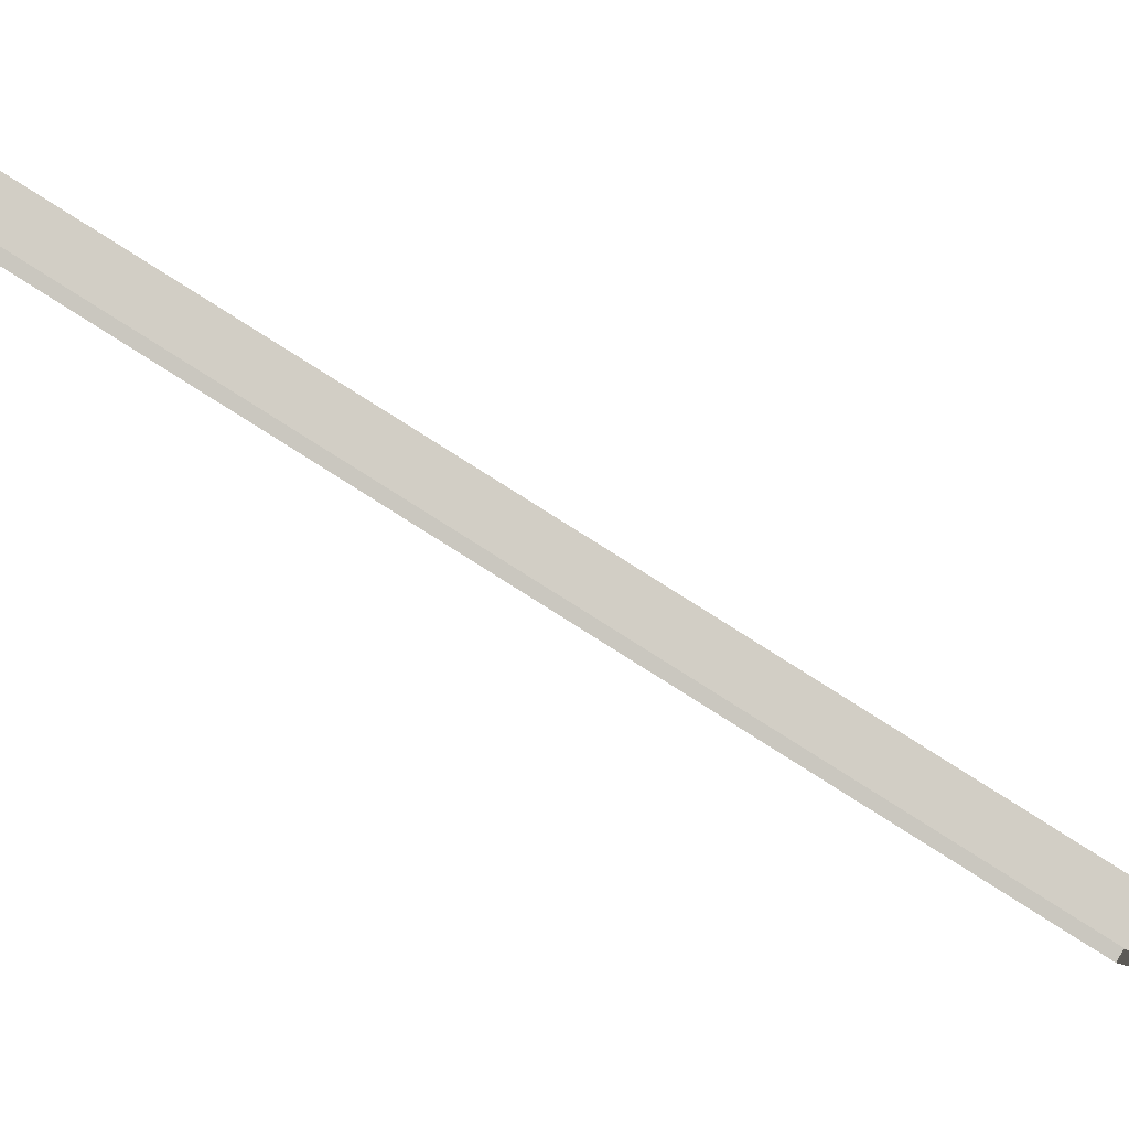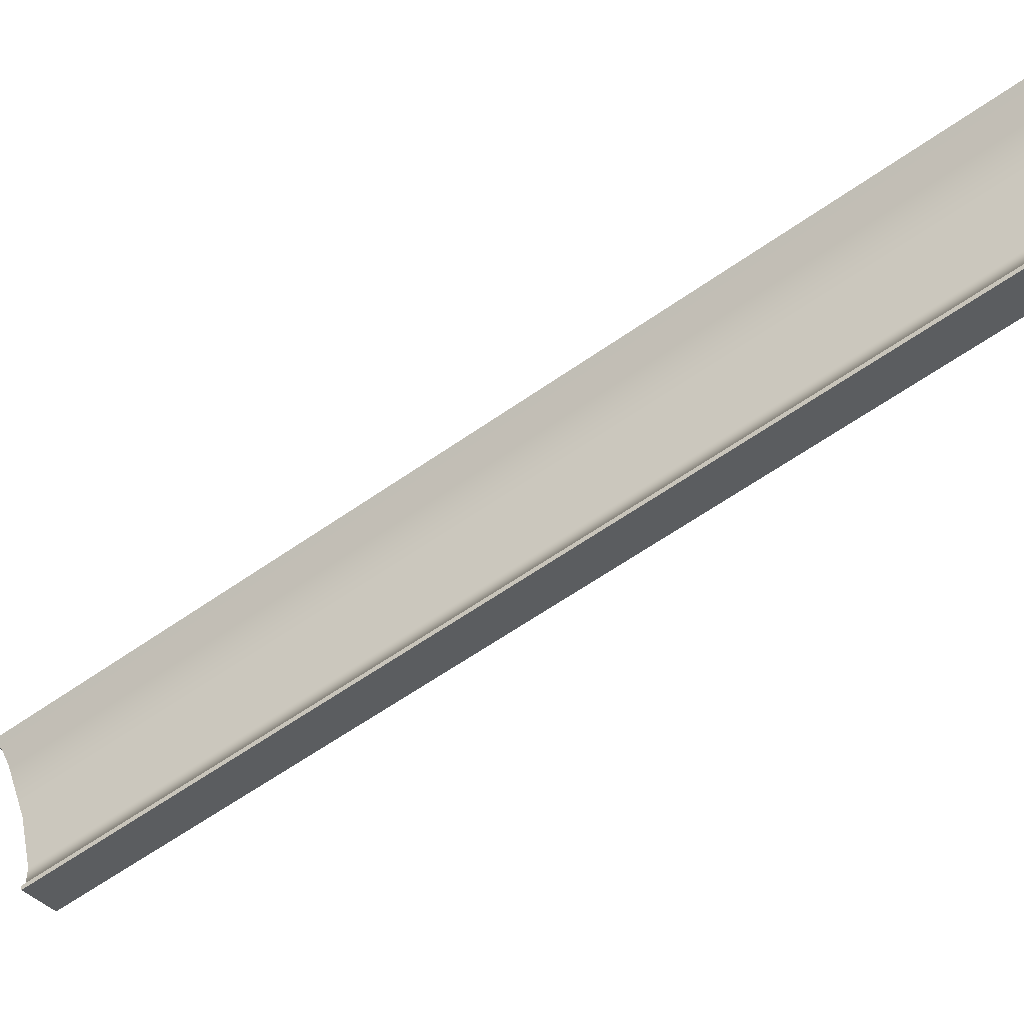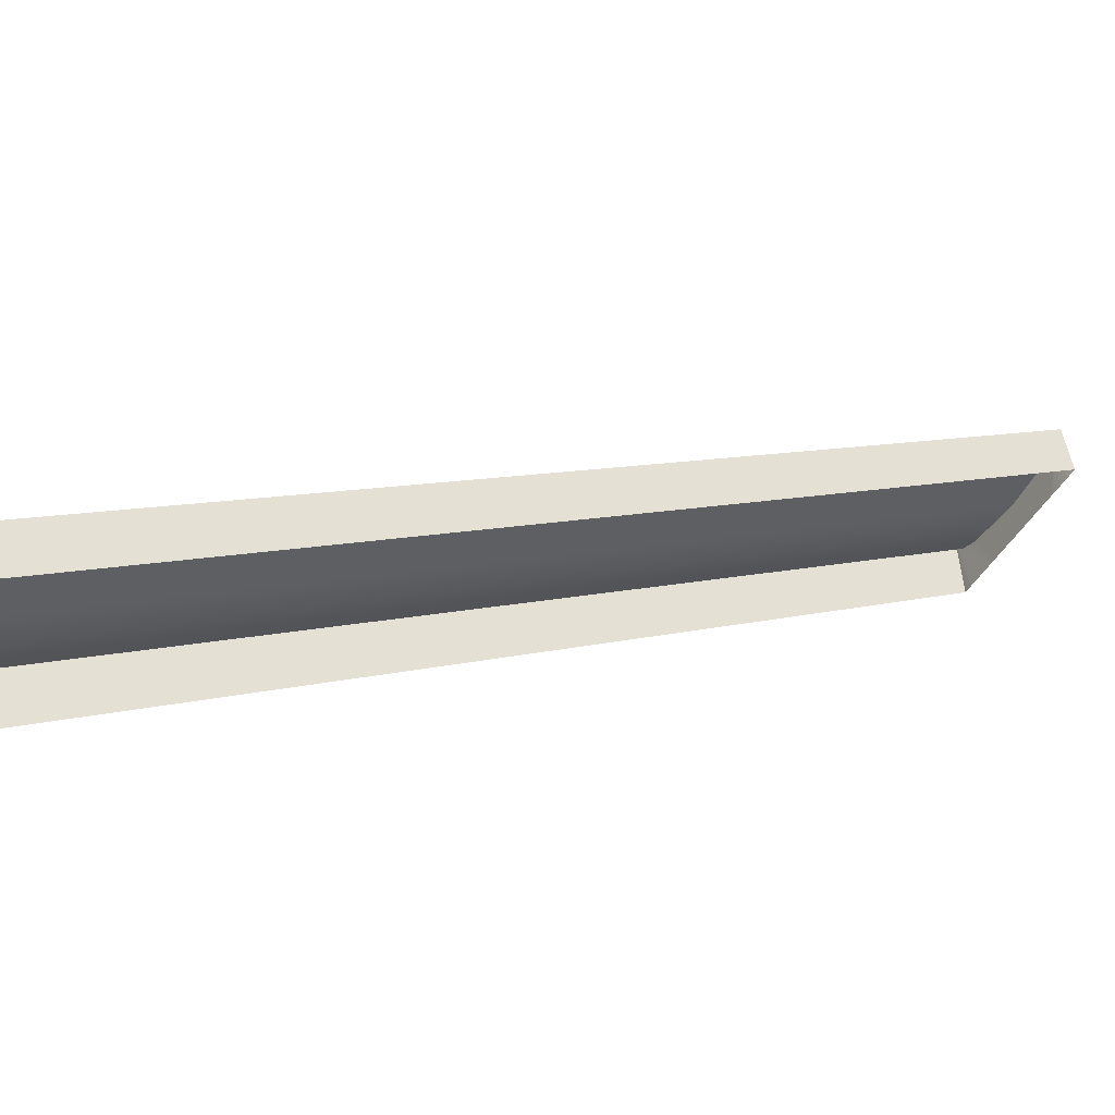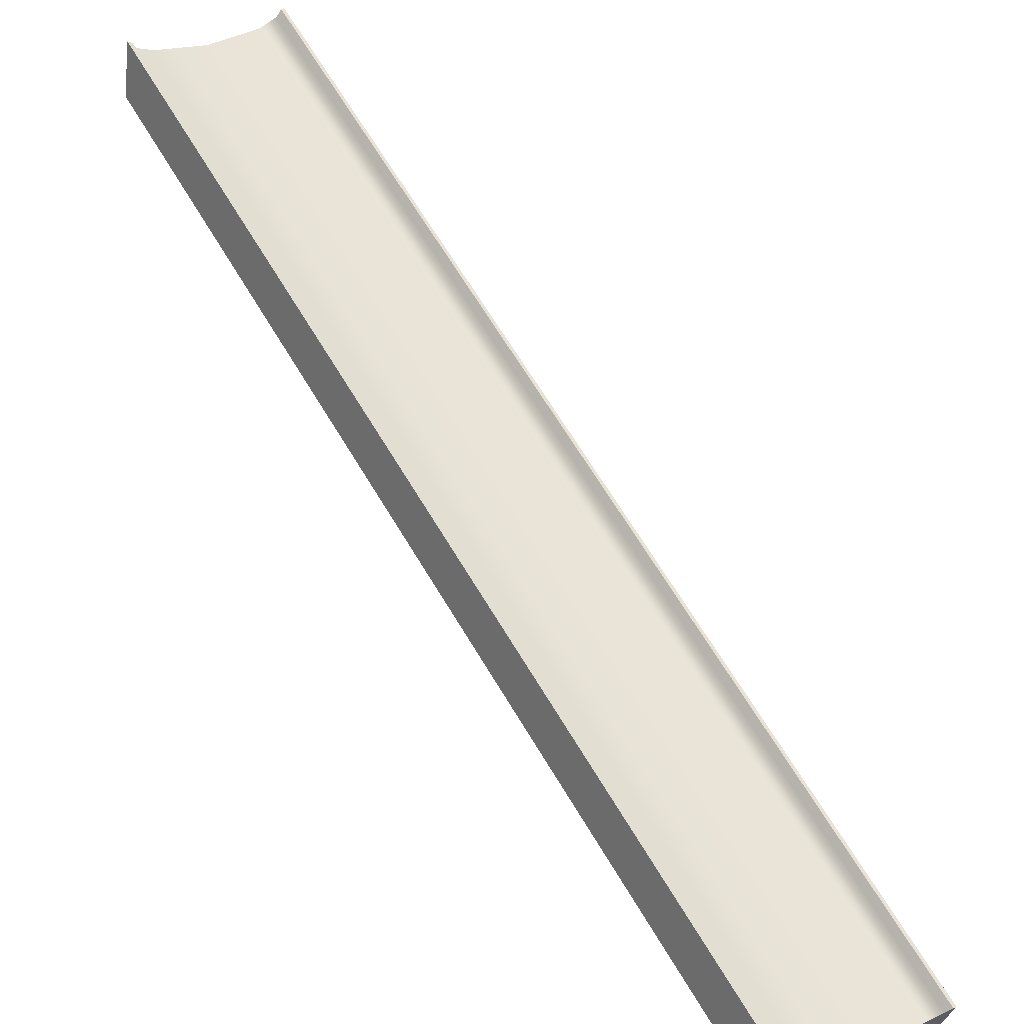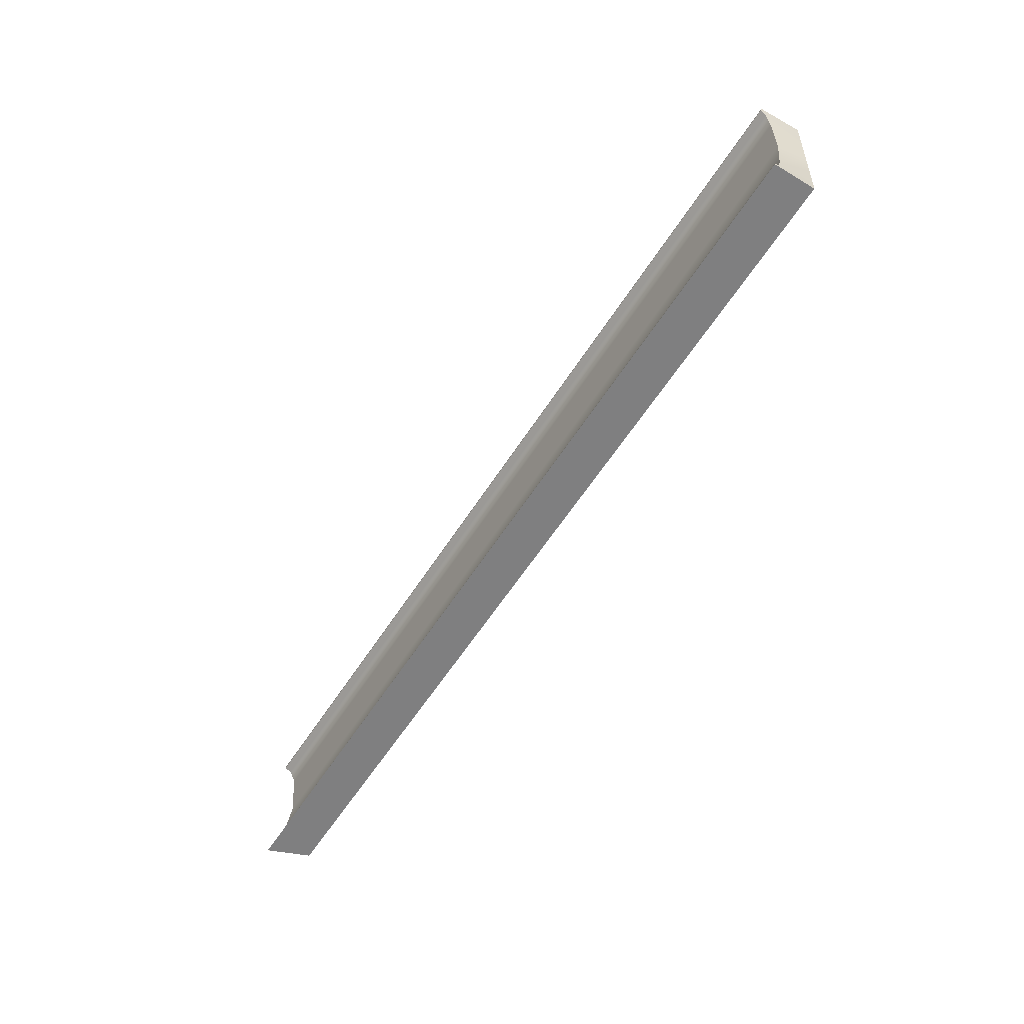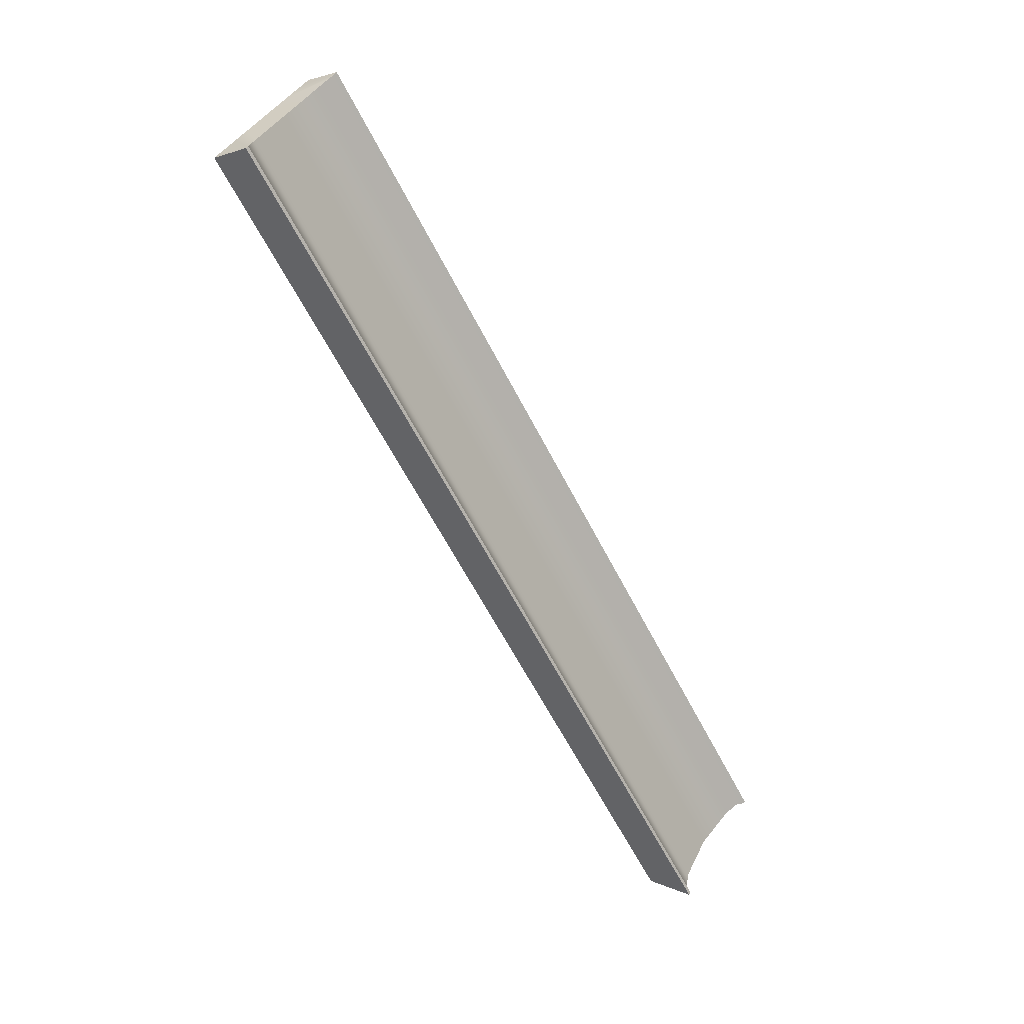
<metadata>
{"format":"obj","ext":"obj","renderer":"f3d","projection":"perspective","resolution":1024,"background":"white","views":[{"elev":-4.3,"azim":-92.6,"up":"+Y"},{"elev":49.7,"azim":74.5,"up":"+Y"},{"elev":-45.7,"azim":62.1,"up":"+Y"},{"elev":27.9,"azim":-37.1,"up":"+Y"},{"elev":31.4,"azim":-88.1,"up":"+Z"},{"elev":45.2,"azim":120.2,"up":"+Z"}]}
</metadata>
<code>
v -119.4 -10.89 158.8
v -118.9 -3.647 163.1
v -118.9 97.22 0.7298
v -119.4 87.96 -0.1413
v -118.3 -3.665 162.9
v -118.1 96.81 0.8351
v -104.3 93.68 0.4155
v -104.3 -5.637 161
v -94.55 -5.134 161.5
v -94.55 94.58 0.4951
v -89.8 -3.647 163.1
v -89.31 -10.89 158.8
v -89.31 87.96 -0.1413
v -89.8 97.22 0.7298
v -117.4 -10.89 158.8
v -90.81 87.96 -0.1413
v -90.45 97.16 0.9228
v -91.3 95.87 0.6096
v -91.3 -4.408 162.3
v -90.45 -3.524 163.1
v -95.76 -10.89 158.8
v -90.81 -10.89 158.8
v -95.76 87.96 -0.1413
v -99.15 87.96 -0.1413
v -117.3 95.74 0.5983
v -117.3 -4.479 162.2
v -114.1 -5.04 161.6
v -114.1 94.75 0.5098
v -112.4 -10.89 158.8
v -110.6 -10.89 158.8
v -112.4 87.96 -0.1413
v -117.2 87.96 -0.1413
v -110.6 87.96 -0.1413
v -104.3 -10.89 158.8
v -99.15 -10.89 158.8
v -104.2 87.96 -0.1413
g canopy_brick_lower
f 1 2 3 4
f 3 2 5 6
f 7 8 9 10
f 11 12 13 14
f 1 15 5 2
f 13 16 17 14
f 18 19 20 17
f 19 21 22 20
f 18 23 24 10
f 25 26 27 28
f 26 29 30 27
f 25 31 32 6
f 28 33 31 25
f 28 27 8 7
f 8 34 35 9
f 10 9 19 18
f 7 36 33 28
f 9 35 21 19
f 27 30 34 8
f 10 24 36 7
f 6 5 26 25
f 5 15 29 26
f 6 32 4 3
f 17 16 23 18
f 17 20 11 14
f 20 22 12 11

</code>
